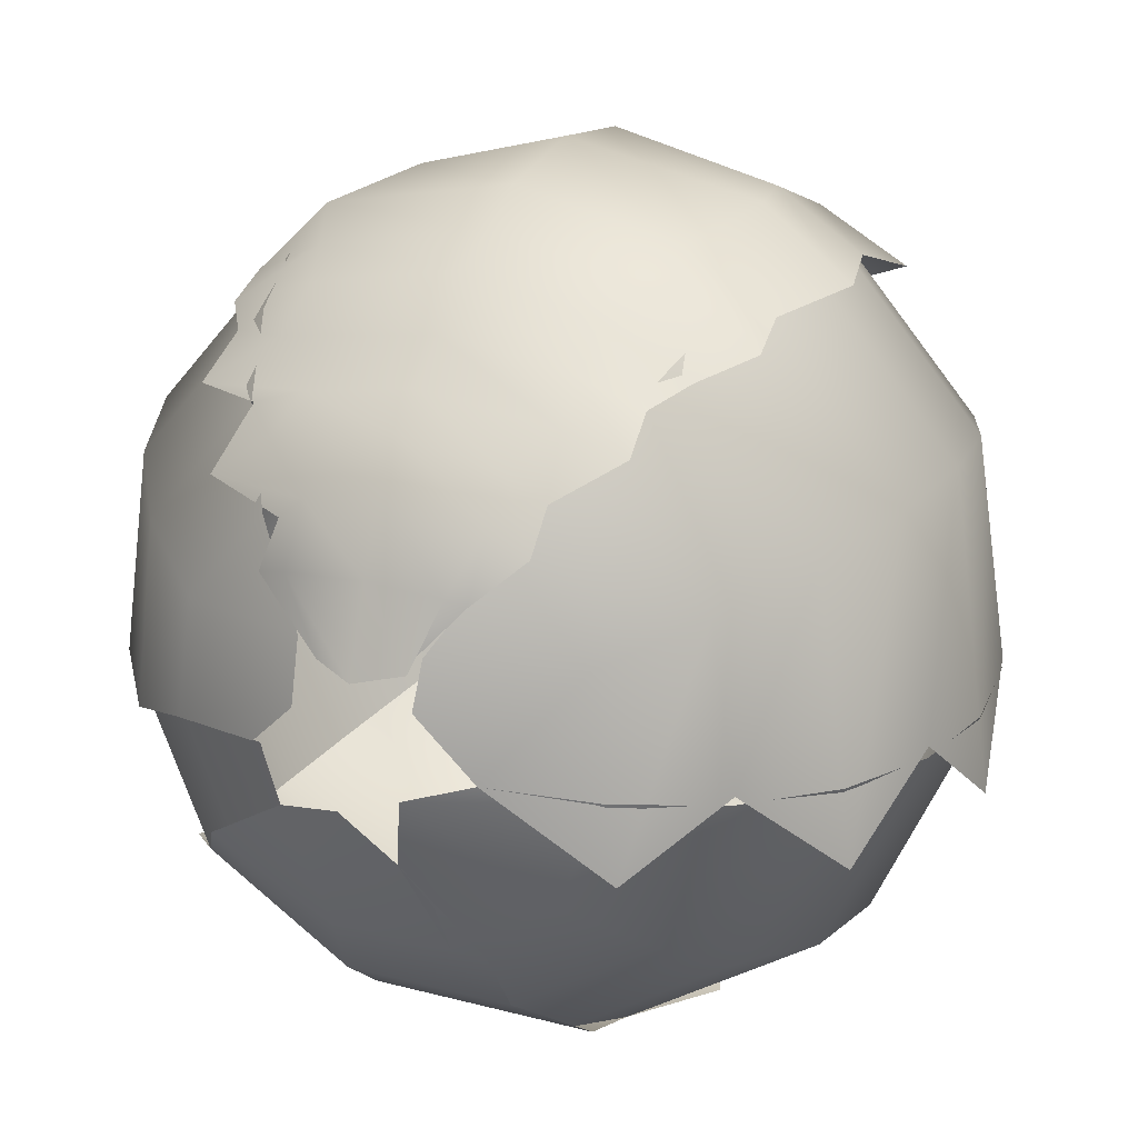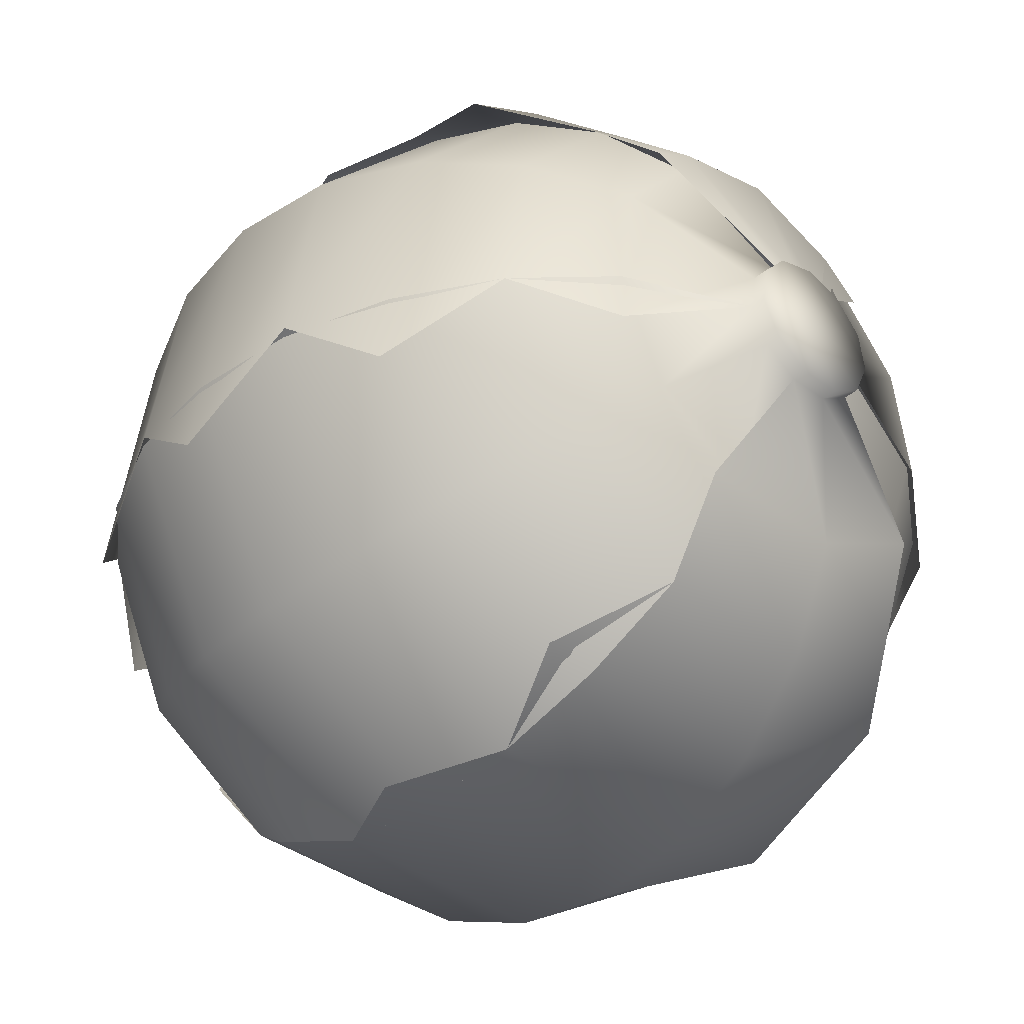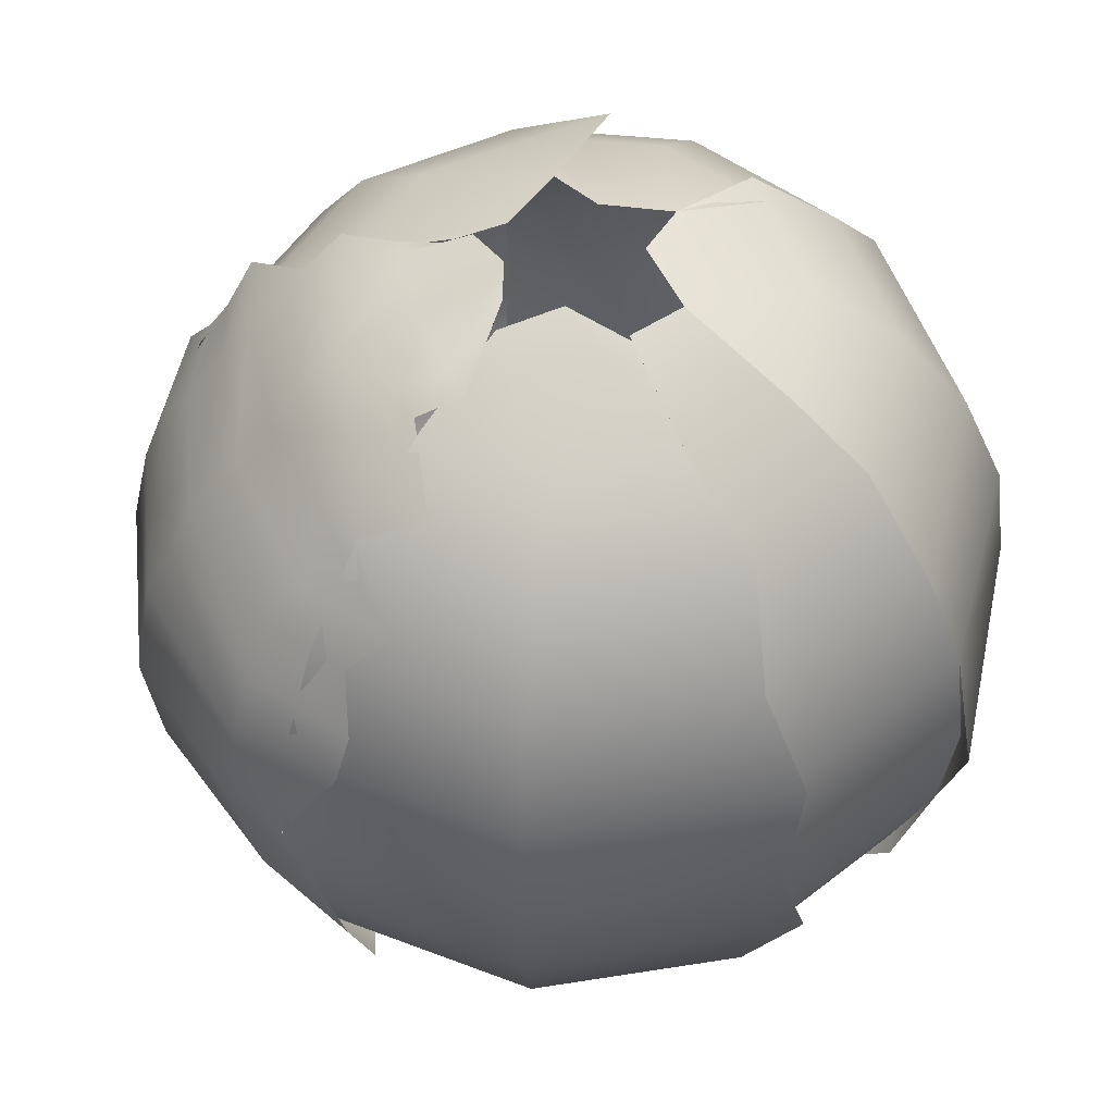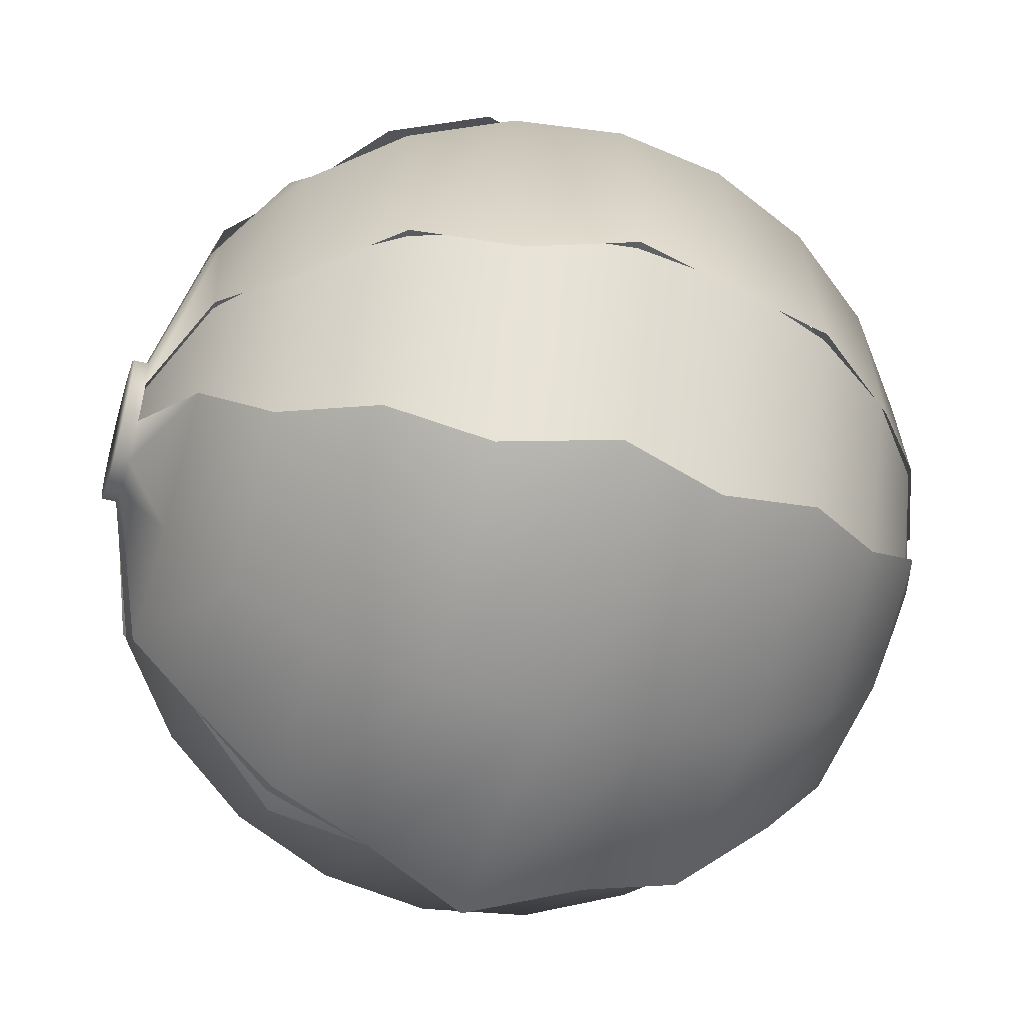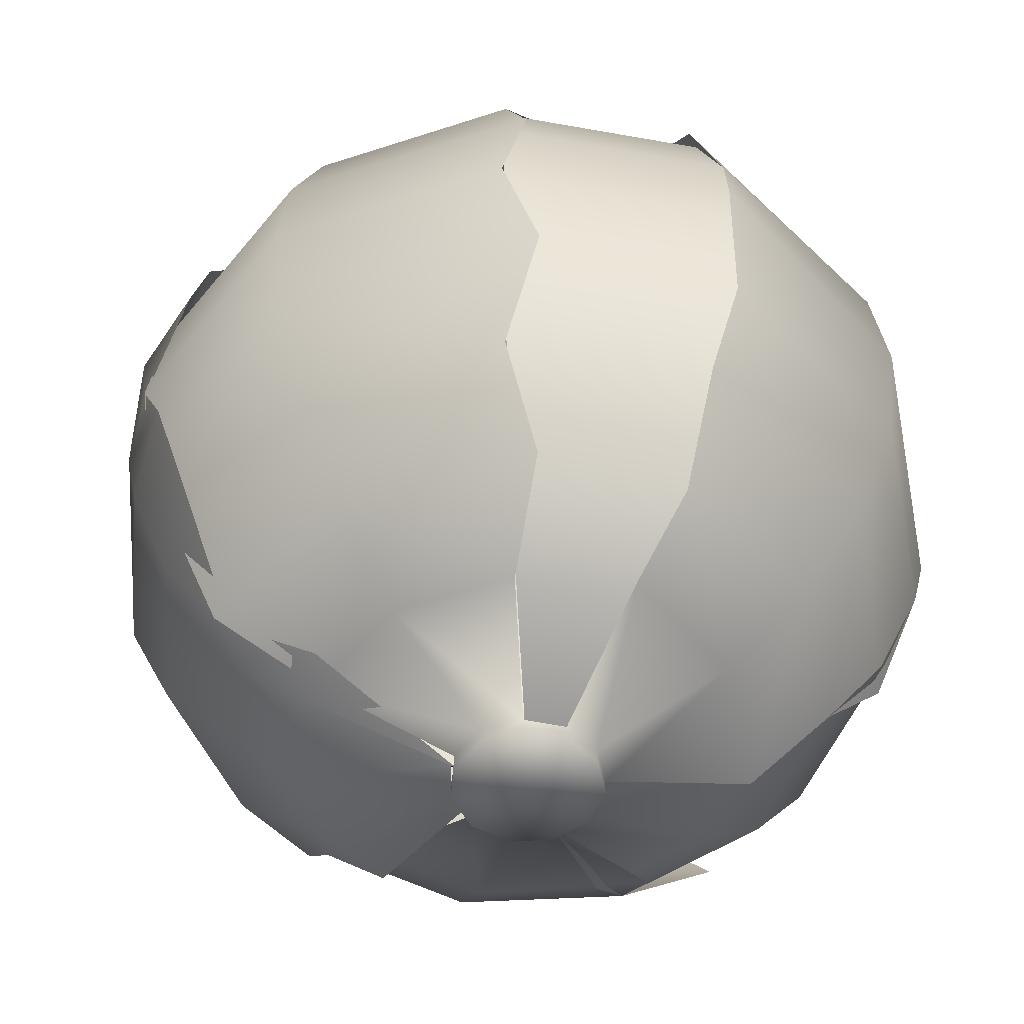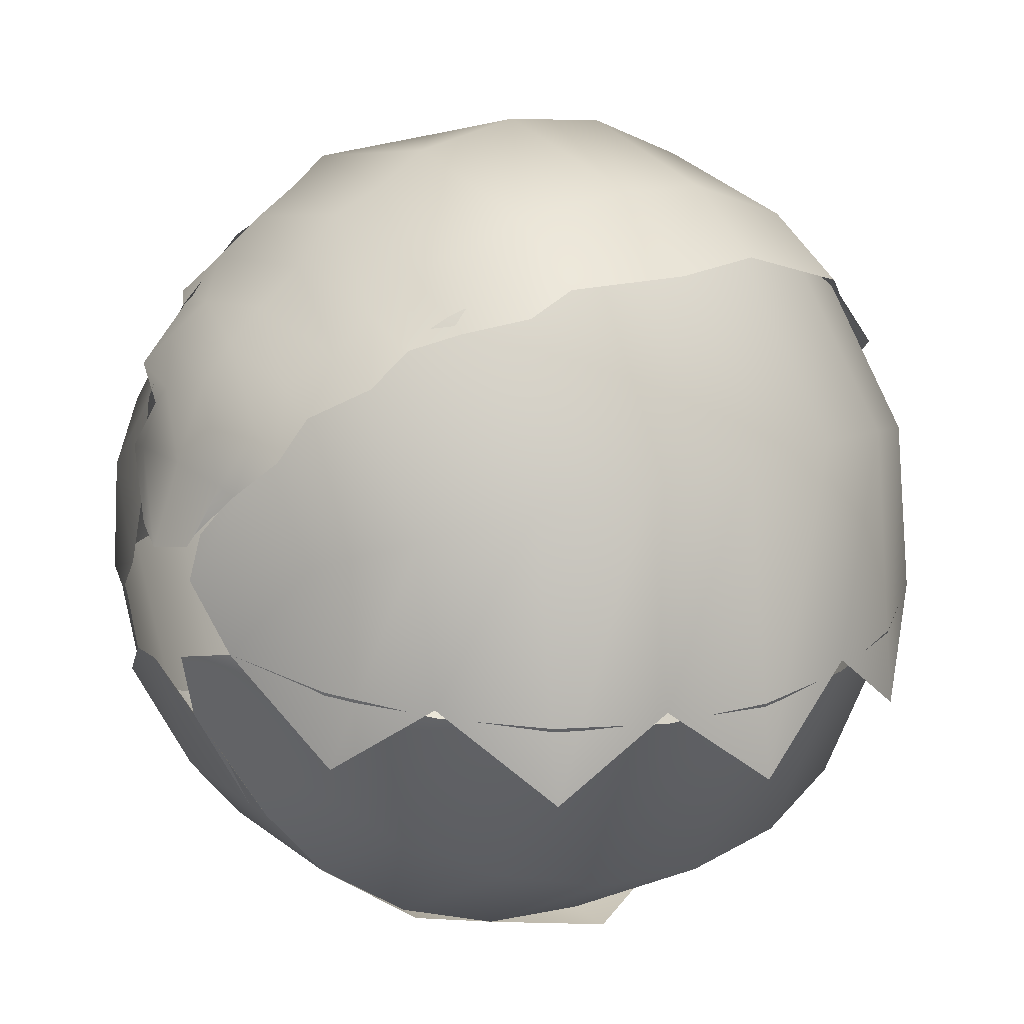
<metadata>
{"format":"obj","ext":"obj","renderer":"f3d","projection":"perspective","resolution":1024,"background":"white","views":[{"elev":21.7,"azim":24.9,"up":"+Y"},{"elev":-38.8,"azim":136.8,"up":"+Y"},{"elev":50.4,"azim":-108.1,"up":"+Z"},{"elev":-48.9,"azim":-107.0,"up":"+Y"},{"elev":-51.3,"azim":-78.5,"up":"+Z"},{"elev":19.4,"azim":54.4,"up":"+Y"}]}
</metadata>
<code>
o Lechugas.001_cabbage.000
v 8.323 1.294 -7.47
v 8.34 1.274 -7.451
v 8.357 1.25 -7.44
v 8.42 1.294 -7.47
v 8.404 1.274 -7.451
v 8.381 1.25 -7.44
v 8.366 1.304 -7.47
v 8.366 1.285 -7.451
v 8.366 1.243 -7.435
v 8.36 1.242 -7.664
v 8.325 1.273 -7.651
v 8.326 1.297 -7.634
v 8.298 1.303 -7.61
v 8.29 1.312 -7.582
v 8.305 1.323 -7.552
v 8.294 1.31 -7.522
v 8.305 1.303 -7.494
v 8.371 1.242 -7.664
v 8.407 1.274 -7.653
v 8.414 1.292 -7.634
v 8.437 1.305 -7.61
v 8.435 1.315 -7.582
v 8.443 1.316 -7.552
v 8.435 1.315 -7.522
v 8.426 1.306 -7.494
v 8.366 1.245 -7.664
v 8.366 1.289 -7.653
v 8.366 1.305 -7.634
v 8.366 1.328 -7.61
v 8.366 1.341 -7.582
v 8.366 1.345 -7.552
v 8.366 1.34 -7.522
v 8.366 1.326 -7.494
v 8.295 1.305 -7.508
v 8.437 1.31 -7.508
v 8.366 1.332 -7.508
v 8.316 1.278 -7.461
v 8.404 1.284 -7.461
v 8.366 1.295 -7.461
v 8.337 1.262 -7.446
v 8.391 1.262 -7.446
v 8.366 1.265 -7.443
v 8.301 1.293 -7.482
v 8.366 1.313 -7.482
v 8.419 1.302 -7.482
v 8.38 1.247 -7.437
v 8.394 1.28 -7.451
v 8.403 1.299 -7.47
v 8.412 1.33 -7.522
v 8.419 1.334 -7.552
v 8.413 1.319 -7.61
v 8.399 1.3 -7.634
v 8.375 1.244 -7.664
v 8.402 1.318 -7.494
v 8.412 1.33 -7.582
v 8.396 1.281 -7.653
v 8.412 1.323 -7.508
v 8.394 1.29 -7.461
v 8.386 1.264 -7.444
v 8.402 1.307 -7.482
v 8.346 1.28 -7.451
v 8.336 1.299 -7.47
v 8.356 1.247 -7.437
v 8.326 1.334 -7.552
v 8.317 1.326 -7.582
v 8.338 1.299 -7.634
v 8.338 1.281 -7.652
v 8.315 1.33 -7.522
v 8.322 1.316 -7.61
v 8.358 1.244 -7.664
v 8.326 1.318 -7.494
v 8.32 1.323 -7.508
v 8.332 1.29 -7.461
v 8.345 1.264 -7.444
v 8.324 1.307 -7.482
v 8.387 1.222 -7.664
v 8.424 1.203 -7.652
v 8.448 1.214 -7.634
v 8.468 1.19 -7.61
v 8.477 1.213 -7.582
v 8.483 1.188 -7.552
v 8.477 1.212 -7.522
v 8.468 1.19 -7.494
v 8.448 1.216 -7.47
v 8.426 1.196 -7.452
v 8.396 1.221 -7.44
v 8.385 1.234 -7.664
v 8.419 1.249 -7.652
v 8.441 1.259 -7.634
v 8.458 1.267 -7.61
v 8.468 1.272 -7.582
v 8.472 1.273 -7.552
v 8.468 1.272 -7.522
v 8.458 1.267 -7.494
v 8.441 1.259 -7.47
v 8.419 1.249 -7.452
v 8.381 1.238 -7.437
v 8.377 1.242 -7.664
v 8.398 1.274 -7.652
v 8.411 1.294 -7.634
v 8.421 1.31 -7.61
v 8.427 1.319 -7.582
v 8.429 1.323 -7.552
v 8.427 1.319 -7.522
v 8.421 1.31 -7.494
v 8.411 1.294 -7.47
v 8.398 1.274 -7.452
v 8.383 1.25 -7.44
v 8.383 1.17 -7.652
v 8.39 1.147 -7.634
v 8.395 1.129 -7.61
v 8.398 1.118 -7.582
v 8.399 1.114 -7.552
v 8.398 1.118 -7.522
v 8.395 1.129 -7.494
v 8.383 1.17 -7.452
v 8.41 1.187 -7.652
v 8.428 1.172 -7.634
v 8.442 1.16 -7.61
v 8.451 1.152 -7.582
v 8.454 1.149 -7.552
v 8.451 1.152 -7.522
v 8.442 1.16 -7.494
v 8.428 1.172 -7.47
v 8.41 1.187 -7.452
v 8.378 1.216 -7.435
v 8.424 1.217 -7.652
v 8.466 1.211 -7.61
v 8.477 1.209 -7.582
v 8.481 1.209 -7.552
v 8.477 1.209 -7.522
v 8.466 1.211 -7.494
v 8.448 1.214 -7.47
v 8.424 1.217 -7.452
v 8.351 1.212 -7.664
v 8.317 1.187 -7.652
v 8.305 1.172 -7.634
v 8.286 1.161 -7.61
v 8.271 1.151 -7.552
v 8.286 1.161 -7.494
v 8.317 1.187 -7.452
v 8.361 1.206 -7.664
v 8.35 1.17 -7.652
v 8.343 1.147 -7.634
v 8.338 1.129 -7.61
v 8.335 1.118 -7.582
v 8.334 1.114 -7.552
v 8.335 1.118 -7.522
v 8.338 1.129 -7.494
v 8.343 1.147 -7.47
v 8.35 1.17 -7.452
v 8.361 1.209 -7.436
v 8.372 1.206 -7.664
v 8.392 1.17 -7.652
v 8.408 1.132 -7.608
v 8.413 1.114 -7.552
v 8.401 1.129 -7.494
v 8.39 1.147 -7.47
v 8.392 1.17 -7.452
v 8.375 1.196 -7.44
v 8.348 1.222 -7.664
v 8.311 1.217 -7.652
v 8.287 1.214 -7.634
v 8.269 1.211 -7.61
v 8.258 1.209 -7.582
v 8.254 1.209 -7.552
v 8.258 1.209 -7.522
v 8.269 1.211 -7.494
v 8.287 1.214 -7.47
v 8.311 1.217 -7.452
v 8.339 1.221 -7.44
v 8.323 1.187 -7.652
v 8.291 1.16 -7.61
v 8.282 1.152 -7.582
v 8.279 1.149 -7.552
v 8.282 1.152 -7.522
v 8.291 1.16 -7.494
v 8.305 1.172 -7.47
v 8.323 1.187 -7.452
v 8.344 1.206 -7.44
v 8.382 1.212 -7.664
v 8.366 1.246 -7.664
v 8.355 1.242 -7.668
v 8.348 1.234 -7.668
v 8.346 1.222 -7.668
v 8.351 1.212 -7.668
v 8.361 1.206 -7.668
v 8.372 1.206 -7.668
v 8.382 1.212 -7.668
v 8.387 1.222 -7.668
v 8.385 1.234 -7.668
v 8.377 1.242 -7.668
v 8.366 1.246 -7.668
v 8.366 1.225 -7.668
v 8.355 1.242 -7.664
v 8.335 1.274 -7.652
v 8.322 1.3 -7.634
v 8.312 1.31 -7.61
v 8.306 1.319 -7.582
v 8.304 1.323 -7.552
v 8.306 1.319 -7.522
v 8.312 1.31 -7.494
v 8.322 1.294 -7.47
v 8.335 1.274 -7.452
v 8.35 1.25 -7.44
v 8.348 1.234 -7.664
v 8.314 1.249 -7.652
v 8.292 1.259 -7.634
v 8.275 1.267 -7.61
v 8.265 1.272 -7.582
v 8.261 1.273 -7.552
v 8.265 1.272 -7.522
v 8.275 1.267 -7.494
v 8.292 1.259 -7.47
v 8.314 1.249 -7.452
v 8.35 1.233 -7.437
v 8.346 1.222 -7.664
v 8.309 1.217 -7.652
v 8.285 1.206 -7.634
v 8.267 1.211 -7.61
v 8.256 1.2 -7.582
v 8.252 1.209 -7.552
v 8.256 1.203 -7.522
v 8.267 1.211 -7.494
v 8.285 1.208 -7.47
v 8.309 1.217 -7.452
v 8.337 1.221 -7.44
f 73 62 1 37
f 74 61 2 40
f 59 47 8 42
f 58 48 7 39
f 64 65 14 15
f 66 67 11 12
f 68 64 15 16
f 69 66 12 13
f 72 68 16 34
f 65 69 13 14
f 67 70 10 11
f 75 71 17 43
f 49 50 31 32
f 51 52 28 29
f 57 49 32 36
f 55 51 29 30
f 56 53 26 27
f 60 54 33 44
f 50 55 30 31
f 52 56 27 28
f 54 57 36 33
f 71 72 34 17
f 47 58 39 8
f 61 73 37 2
f 46 59 42 9
f 63 74 40 3
f 48 60 44 7
f 62 75 43 1
f 4 45 60 48
f 6 41 59 46
f 5 38 58 47
f 25 35 57 54
f 20 19 56 52
f 23 22 55 50
f 45 25 54 60
f 19 18 53 56
f 22 21 51 55
f 35 24 49 57
f 21 20 52 51
f 24 23 50 49
f 38 4 48 58
f 41 5 47 59
f 7 44 75 62
f 9 42 74 63
f 8 39 73 61
f 33 36 72 71
f 44 33 71 75
f 27 26 70 67
f 30 29 69 65
f 36 32 68 72
f 29 28 66 69
f 32 31 64 68
f 28 27 67 66
f 31 30 65 64
f 42 8 61 74
f 39 7 62 73
f 81 80 91 92
f 78 77 88 89
f 85 84 95 96
f 82 81 92 93
f 79 78 89 90
f 86 85 96 97
f 83 82 93 94
f 80 79 90 91
f 77 76 87 88
f 84 83 94 95
f 91 90 101 102
f 88 87 98 99
f 95 94 105 106
f 92 91 102 103
f 89 88 99 100
f 96 95 106 107
f 93 92 103 104
f 90 89 100 101
f 97 96 107 108
f 94 93 104 105
f 112 111 119 120
f 109 153 181 117
f 158 115 123 124
f 113 112 120 121
f 110 109 117 118
f 116 158 124 125
f 114 113 121 122
f 111 110 118 119
f 160 116 125 126
f 115 114 122 123
f 119 118 78 128
f 126 125 134 86
f 123 122 131 132
f 120 119 128 129
f 117 181 76 127
f 124 123 132 133
f 121 120 129 130
f 118 117 127 78
f 125 124 133 134
f 122 121 130 131
f 138 137 144 145
f 180 141 151 152
f 140 176 148 149
f 174 138 145 146
f 136 135 142 143
f 178 140 149 150
f 139 174 146 147
f 137 136 143 144
f 141 178 150 151
f 176 139 147 148
f 144 143 154 110
f 151 150 158 159
f 148 147 156 114
f 145 144 110 155
f 152 151 159 160
f 149 148 114 157
f 146 145 155 112
f 143 142 153 154
f 150 149 157 158
f 147 146 112 156
f 162 161 135 172
f 169 168 177 178
f 166 165 174 175
f 163 162 172 137
f 170 169 178 179
f 167 166 175 176
f 164 163 137 173
f 171 170 179 180
f 168 167 176 177
f 165 164 173 174
f 217 206 184 185
f 98 87 191 192
f 206 195 183 184
f 182 98 192 193
f 142 135 186 187
f 87 76 190 191
f 135 217 185 186
f 195 182 193 183
f 153 142 187 188
f 181 153 188 189
f 76 181 189 190
f 191 190 194
f 188 187 194
f 185 184 194
f 192 191 194
f 189 188 194
f 186 185 194
f 193 192 194
f 190 189 194
f 187 186 194
f 183 193 194
f 184 183 194
f 205 204 215 216
f 202 201 212 213
f 199 198 209 210
f 196 195 206 207
f 203 202 213 214
f 200 199 210 211
f 197 196 207 208
f 204 203 214 215
f 201 200 211 212
f 198 197 208 209
f 208 207 218 219
f 215 214 225 226
f 212 211 222 223
f 209 208 219 220
f 216 215 226 227
f 213 212 223 224
f 210 209 220 221
f 207 206 217 218
f 214 213 224 225
f 211 210 221 222

</code>
